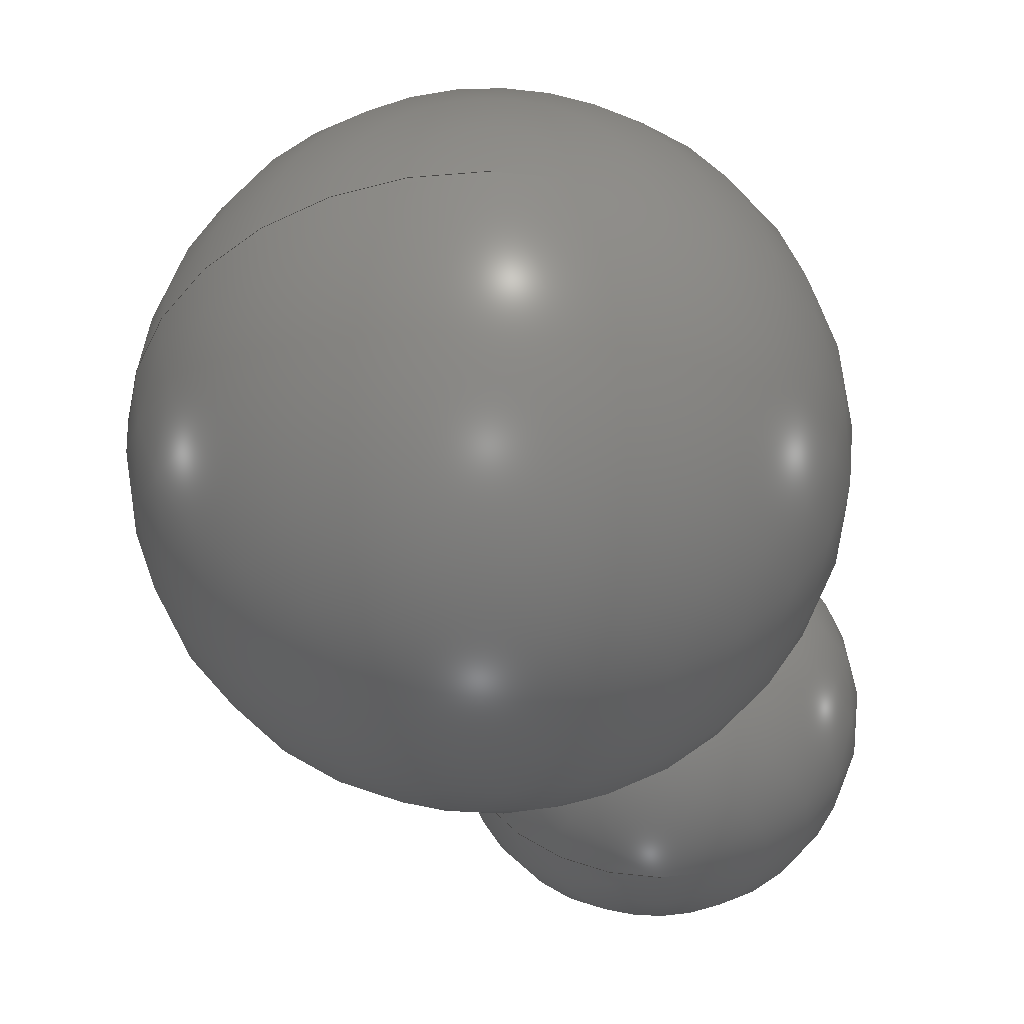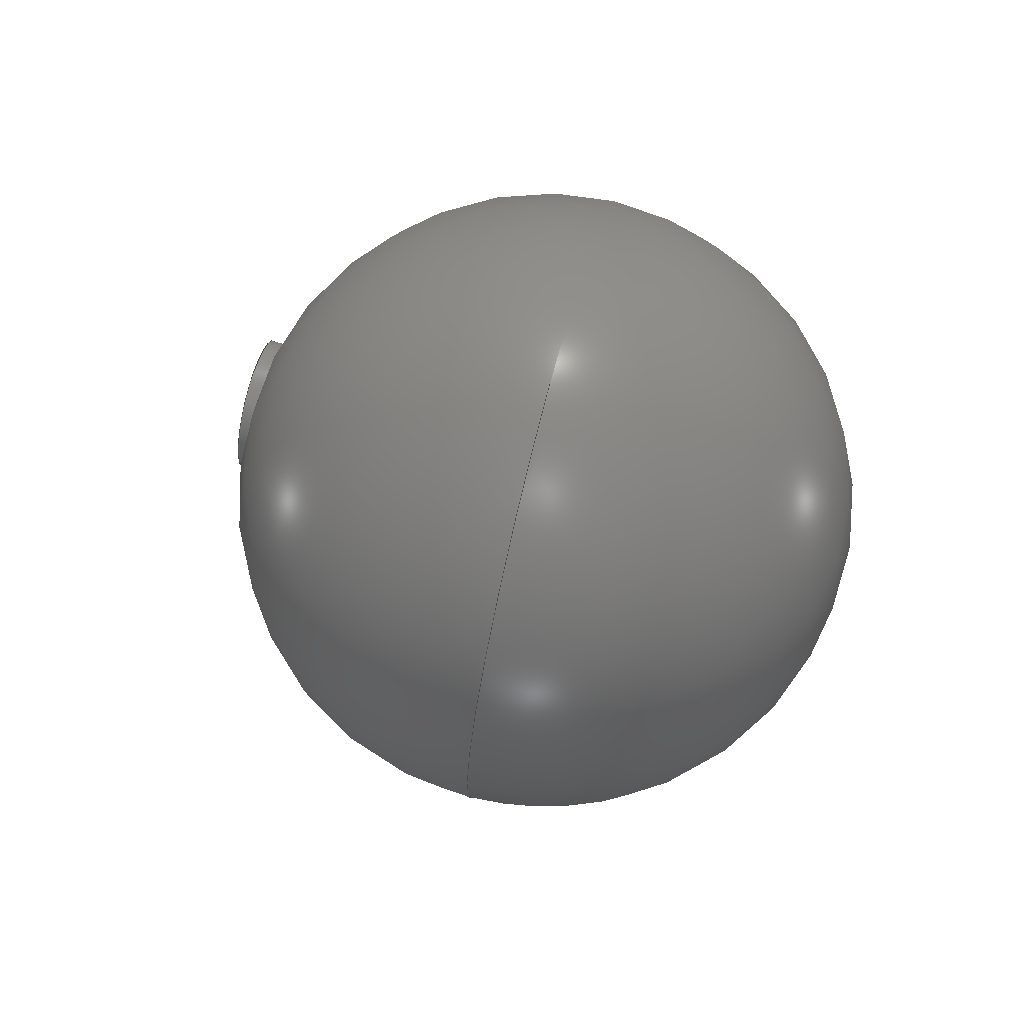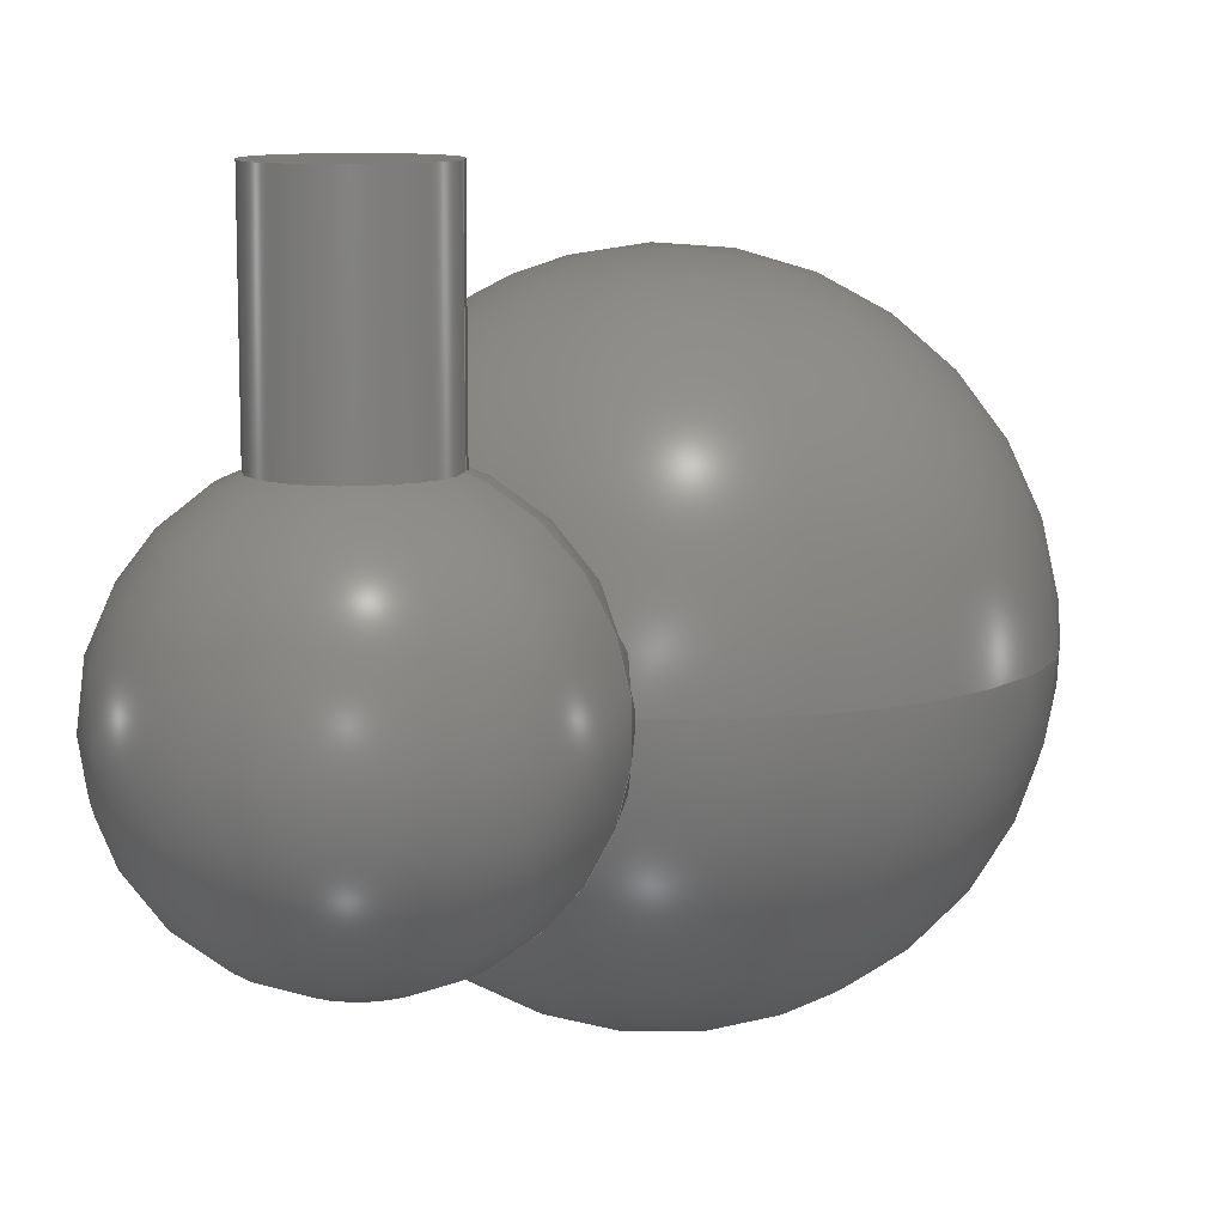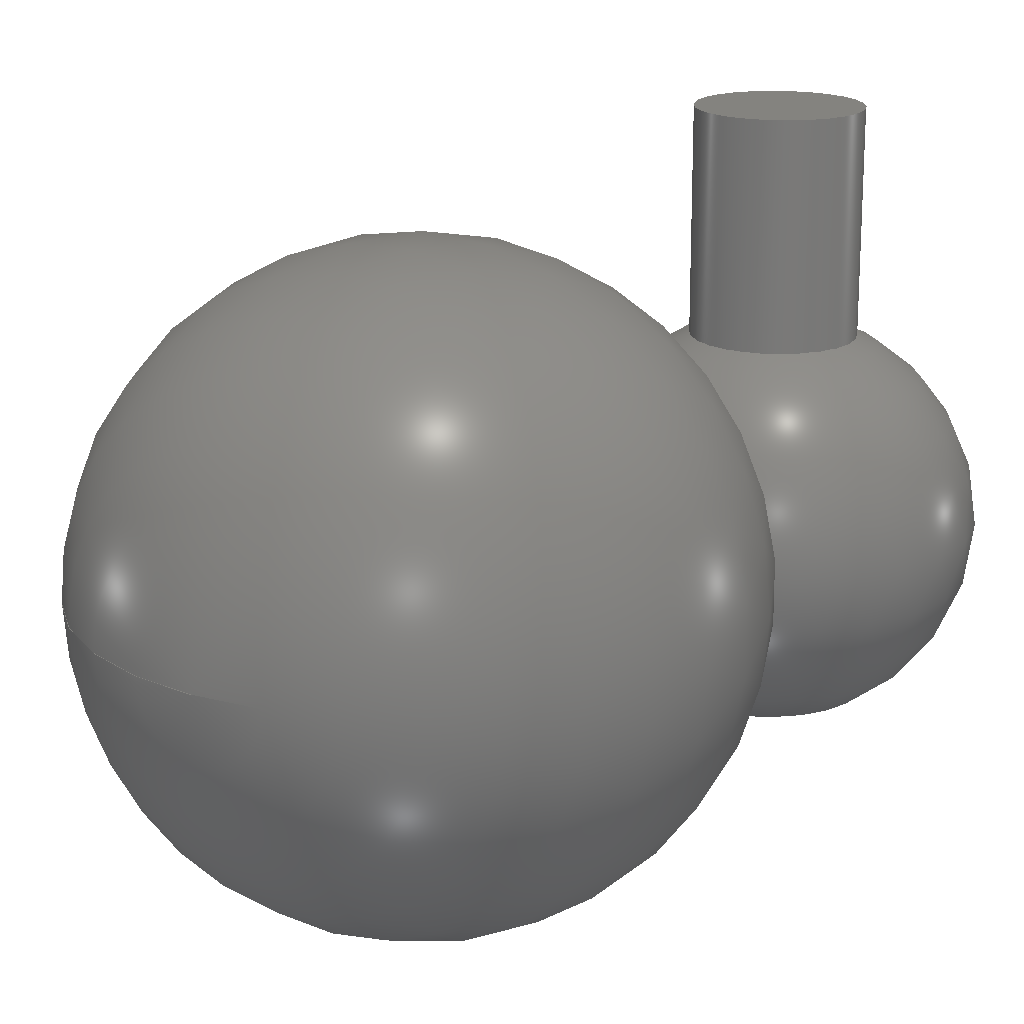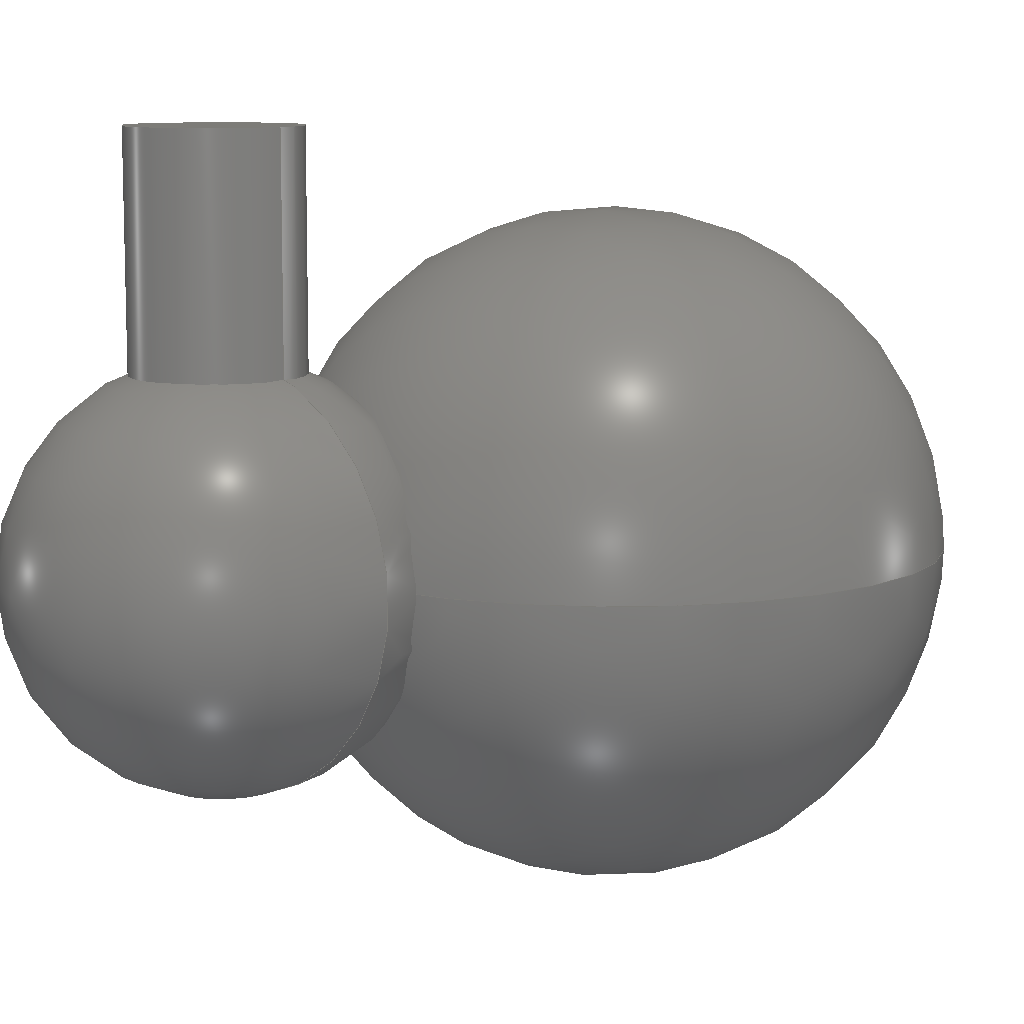
<metadata>
{"format":"step","ext":"step","renderer":"f3d","projection":"perspective","resolution":1024,"background":"white","views":[{"elev":-43.6,"azim":179.7,"up":"+Z"},{"elev":70.7,"azim":104.4,"up":"+Y"},{"elev":10.3,"azim":10.6,"up":"+Z"},{"elev":17.9,"azim":-146.4,"up":"+Z"},{"elev":9.5,"azim":39.2,"up":"+Z"}]}
</metadata>
<code>
ISO-10303-21;
DATA;
#1 = APPLICATION_PROTOCOL_DEFINITION('international standard',
  'automotive_design',2000,#2);
#2 = APPLICATION_CONTEXT(
  'core data for automotive mechanical design processes');
#3 = SHAPE_DEFINITION_REPRESENTATION(#4,#10);
#4 = PRODUCT_DEFINITION_SHAPE('','',#5);
#5 = PRODUCT_DEFINITION('design','',#6,#9);
#6 = PRODUCT_DEFINITION_FORMATION('','',#7);
#7 = PRODUCT('Shere','Shere','',(#8));
#8 = PRODUCT_CONTEXT('',#2,'mechanical');
#9 = PRODUCT_DEFINITION_CONTEXT('part definition',#2,'design');
#10 = ADVANCED_BREP_SHAPE_REPRESENTATION('',(#11,#15),#27);
#11 = AXIS2_PLACEMENT_3D('',#12,#13,#14);
#12 = CARTESIAN_POINT('',(0,0,0));
#13 = DIRECTION('',(0,0,1));
#14 = DIRECTION('',(1,0,-0));
#15 = MANIFOLD_SOLID_BREP('',#16);
#16 = CLOSED_SHELL('',(#17));
#17 = ADVANCED_FACE('',(#18),#22,.T.);
#18 = FACE_BOUND('',#19,.T.);
#19 = VERTEX_LOOP('',#20);
#20 = VERTEX_POINT('',#21);
#21 = CARTESIAN_POINT('',(4,1,1.776e-15));
#22 = SPHERICAL_SURFACE('',#23,8);
#23 = AXIS2_PLACEMENT_3D('',#24,#25,#26);
#24 = CARTESIAN_POINT('',(4,9,0));
#25 = DIRECTION('',(0,-1,2.22e-16));
#26 = DIRECTION('',(1,0,0));
#27 = ( GEOMETRIC_REPRESENTATION_CONTEXT(3) 
GLOBAL_UNCERTAINTY_ASSIGNED_CONTEXT((#31)) GLOBAL_UNIT_ASSIGNED_CONTEXT(
(#28,#29,#30)) REPRESENTATION_CONTEXT('Context #1',
  '3D Context with UNIT and UNCERTAINTY') );
#28 = ( LENGTH_UNIT() NAMED_UNIT(*) SI_UNIT(.MILLI.,.METRE.) );
#29 = ( NAMED_UNIT(*) PLANE_ANGLE_UNIT() SI_UNIT($,.RADIAN.) );
#30 = ( NAMED_UNIT(*) SI_UNIT($,.STERADIAN.) SOLID_ANGLE_UNIT() );
#31 = UNCERTAINTY_MEASURE_WITH_UNIT(LENGTH_MEASURE(1e-07),#28,
  'distance_accuracy_value','confusion accuracy');
#32 = PRODUCT_RELATED_PRODUCT_CATEGORY('part',$,(#7));
#33 = SHAPE_DEFINITION_REPRESENTATION(#34,#40);
#34 = PRODUCT_DEFINITION_SHAPE('','',#35);
#35 = PRODUCT_DEFINITION('design','',#36,#39);
#36 = PRODUCT_DEFINITION_FORMATION('','',#37);
#37 = PRODUCT('Shere001','Shere001','',(#38));
#38 = PRODUCT_CONTEXT('',#2,'mechanical');
#39 = PRODUCT_DEFINITION_CONTEXT('part definition',#2,'design');
#40 = ADVANCED_BREP_SHAPE_REPRESENTATION('',(#11,#41),#53);
#41 = MANIFOLD_SOLID_BREP('',#42);
#42 = CLOSED_SHELL('',(#43));
#43 = ADVANCED_FACE('',(#44),#48,.T.);
#44 = FACE_BOUND('',#45,.T.);
#45 = VERTEX_LOOP('',#46);
#46 = VERTEX_POINT('',#47);
#47 = CARTESIAN_POINT('',(3.062e-16,-7.499e-32,-5));
#48 = SPHERICAL_SURFACE('',#49,5);
#49 = AXIS2_PLACEMENT_3D('',#50,#51,#52);
#50 = CARTESIAN_POINT('',(0,0,0));
#51 = DIRECTION('',(0,0,1));
#52 = DIRECTION('',(1,0,0));
#53 = ( GEOMETRIC_REPRESENTATION_CONTEXT(3) 
GLOBAL_UNCERTAINTY_ASSIGNED_CONTEXT((#57)) GLOBAL_UNIT_ASSIGNED_CONTEXT(
(#54,#55,#56)) REPRESENTATION_CONTEXT('Context #1',
  '3D Context with UNIT and UNCERTAINTY') );
#54 = ( LENGTH_UNIT() NAMED_UNIT(*) SI_UNIT(.MILLI.,.METRE.) );
#55 = ( NAMED_UNIT(*) PLANE_ANGLE_UNIT() SI_UNIT($,.RADIAN.) );
#56 = ( NAMED_UNIT(*) SI_UNIT($,.STERADIAN.) SOLID_ANGLE_UNIT() );
#57 = UNCERTAINTY_MEASURE_WITH_UNIT(LENGTH_MEASURE(1e-07),#54,
  'distance_accuracy_value','confusion accuracy');
#58 = PRODUCT_RELATED_PRODUCT_CATEGORY('part',$,(#37));
#59 = SHAPE_DEFINITION_REPRESENTATION(#60,#66);
#60 = PRODUCT_DEFINITION_SHAPE('','',#61);
#61 = PRODUCT_DEFINITION('design','',#62,#65);
#62 = PRODUCT_DEFINITION_FORMATION('','',#63);
#63 = PRODUCT('Cylinder001','Cylinder001','',(#64));
#64 = PRODUCT_CONTEXT('',#2,'mechanical');
#65 = PRODUCT_DEFINITION_CONTEXT('part definition',#2,'design');
#66 = ADVANCED_BREP_SHAPE_REPRESENTATION('',(#11,#67),#165);
#67 = MANIFOLD_SOLID_BREP('',#68);
#68 = CLOSED_SHELL('',(#69,#157,#161));
#69 = ADVANCED_FACE('',(#70),#83,.T.);
#70 = FACE_BOUND('',#71,.T.);
#71 = EDGE_LOOP('',(#72,#106,#129,#156));
#72 = ORIENTED_EDGE('',*,*,#73,.F.);
#73 = EDGE_CURVE('',#74,#74,#76,.T.);
#74 = VERTEX_POINT('',#75);
#75 = CARTESIAN_POINT('',(2,-4.899e-16,10));
#76 = SURFACE_CURVE('',#77,(#82,#94),.PCURVE_S1);
#77 = CIRCLE('',#78,2);
#78 = AXIS2_PLACEMENT_3D('',#79,#80,#81);
#79 = CARTESIAN_POINT('',(0,0,10));
#80 = DIRECTION('',(0,0,1));
#81 = DIRECTION('',(1,0,0));
#82 = PCURVE('',#83,#88);
#83 = CYLINDRICAL_SURFACE('',#84,2);
#84 = AXIS2_PLACEMENT_3D('',#85,#86,#87);
#85 = CARTESIAN_POINT('',(0,0,0));
#86 = DIRECTION('',(0,0,1));
#87 = DIRECTION('',(1,0,0));
#88 = DEFINITIONAL_REPRESENTATION('',(#89),#93);
#89 = LINE('',#90,#91);
#90 = CARTESIAN_POINT('',(0,10));
#91 = VECTOR('',#92,1);
#92 = DIRECTION('',(1,0));
#93 = ( GEOMETRIC_REPRESENTATION_CONTEXT(2) 
PARAMETRIC_REPRESENTATION_CONTEXT() REPRESENTATION_CONTEXT('2D SPACE',''
  ) );
#94 = PCURVE('',#95,#100);
#95 = PLANE('',#96);
#96 = AXIS2_PLACEMENT_3D('',#97,#98,#99);
#97 = CARTESIAN_POINT('',(0,0,10));
#98 = DIRECTION('',(0,0,1));
#99 = DIRECTION('',(1,0,0));
#100 = DEFINITIONAL_REPRESENTATION('',(#101),#105);
#101 = CIRCLE('',#102,2);
#102 = AXIS2_PLACEMENT_2D('',#103,#104);
#103 = CARTESIAN_POINT('',(0,0));
#104 = DIRECTION('',(1,0));
#105 = ( GEOMETRIC_REPRESENTATION_CONTEXT(2) 
PARAMETRIC_REPRESENTATION_CONTEXT() REPRESENTATION_CONTEXT('2D SPACE',''
  ) );
#106 = ORIENTED_EDGE('',*,*,#107,.F.);
#107 = EDGE_CURVE('',#108,#74,#110,.T.);
#108 = VERTEX_POINT('',#109);
#109 = CARTESIAN_POINT('',(2,-4.899e-16,0));
#110 = SEAM_CURVE('',#111,(#115,#122),.PCURVE_S1);
#111 = LINE('',#112,#113);
#112 = CARTESIAN_POINT('',(2,-4.899e-16,0));
#113 = VECTOR('',#114,1);
#114 = DIRECTION('',(0,0,1));
#115 = PCURVE('',#83,#116);
#116 = DEFINITIONAL_REPRESENTATION('',(#117),#121);
#117 = LINE('',#118,#119);
#118 = CARTESIAN_POINT('',(6.283,-0));
#119 = VECTOR('',#120,1);
#120 = DIRECTION('',(0,1));
#121 = ( GEOMETRIC_REPRESENTATION_CONTEXT(2) 
PARAMETRIC_REPRESENTATION_CONTEXT() REPRESENTATION_CONTEXT('2D SPACE',''
  ) );
#122 = PCURVE('',#83,#123);
#123 = DEFINITIONAL_REPRESENTATION('',(#124),#128);
#124 = LINE('',#125,#126);
#125 = CARTESIAN_POINT('',(0,-0));
#126 = VECTOR('',#127,1);
#127 = DIRECTION('',(0,1));
#128 = ( GEOMETRIC_REPRESENTATION_CONTEXT(2) 
PARAMETRIC_REPRESENTATION_CONTEXT() REPRESENTATION_CONTEXT('2D SPACE',''
  ) );
#129 = ORIENTED_EDGE('',*,*,#130,.T.);
#130 = EDGE_CURVE('',#108,#108,#131,.T.);
#131 = SURFACE_CURVE('',#132,(#137,#144),.PCURVE_S1);
#132 = CIRCLE('',#133,2);
#133 = AXIS2_PLACEMENT_3D('',#134,#135,#136);
#134 = CARTESIAN_POINT('',(0,0,0));
#135 = DIRECTION('',(0,0,1));
#136 = DIRECTION('',(1,0,0));
#137 = PCURVE('',#83,#138);
#138 = DEFINITIONAL_REPRESENTATION('',(#139),#143);
#139 = LINE('',#140,#141);
#140 = CARTESIAN_POINT('',(0,0));
#141 = VECTOR('',#142,1);
#142 = DIRECTION('',(1,0));
#143 = ( GEOMETRIC_REPRESENTATION_CONTEXT(2) 
PARAMETRIC_REPRESENTATION_CONTEXT() REPRESENTATION_CONTEXT('2D SPACE',''
  ) );
#144 = PCURVE('',#145,#150);
#145 = PLANE('',#146);
#146 = AXIS2_PLACEMENT_3D('',#147,#148,#149);
#147 = CARTESIAN_POINT('',(0,0,0));
#148 = DIRECTION('',(0,0,1));
#149 = DIRECTION('',(1,0,0));
#150 = DEFINITIONAL_REPRESENTATION('',(#151),#155);
#151 = CIRCLE('',#152,2);
#152 = AXIS2_PLACEMENT_2D('',#153,#154);
#153 = CARTESIAN_POINT('',(0,0));
#154 = DIRECTION('',(1,0));
#155 = ( GEOMETRIC_REPRESENTATION_CONTEXT(2) 
PARAMETRIC_REPRESENTATION_CONTEXT() REPRESENTATION_CONTEXT('2D SPACE',''
  ) );
#156 = ORIENTED_EDGE('',*,*,#107,.T.);
#157 = ADVANCED_FACE('',(#158),#95,.T.);
#158 = FACE_BOUND('',#159,.T.);
#159 = EDGE_LOOP('',(#160));
#160 = ORIENTED_EDGE('',*,*,#73,.T.);
#161 = ADVANCED_FACE('',(#162),#145,.F.);
#162 = FACE_BOUND('',#163,.T.);
#163 = EDGE_LOOP('',(#164));
#164 = ORIENTED_EDGE('',*,*,#130,.F.);
#165 = ( GEOMETRIC_REPRESENTATION_CONTEXT(3) 
GLOBAL_UNCERTAINTY_ASSIGNED_CONTEXT((#169)) GLOBAL_UNIT_ASSIGNED_CONTEXT
((#166,#167,#168)) REPRESENTATION_CONTEXT('Context #1',
  '3D Context with UNIT and UNCERTAINTY') );
#166 = ( LENGTH_UNIT() NAMED_UNIT(*) SI_UNIT(.MILLI.,.METRE.) );
#167 = ( NAMED_UNIT(*) PLANE_ANGLE_UNIT() SI_UNIT($,.RADIAN.) );
#168 = ( NAMED_UNIT(*) SI_UNIT($,.STERADIAN.) SOLID_ANGLE_UNIT() );
#169 = UNCERTAINTY_MEASURE_WITH_UNIT(LENGTH_MEASURE(1e-07),#166,
  'distance_accuracy_value','confusion accuracy');
#170 = PRODUCT_RELATED_PRODUCT_CATEGORY('part',$,(#63));
#171 = SHAPE_DEFINITION_REPRESENTATION(#172,#178);
#172 = PRODUCT_DEFINITION_SHAPE('','',#173);
#173 = PRODUCT_DEFINITION('design','',#174,#177);
#174 = PRODUCT_DEFINITION_FORMATION('','',#175);
#175 = PRODUCT('Cut','Cut','',(#176));
#176 = PRODUCT_CONTEXT('',#2,'mechanical');
#177 = PRODUCT_DEFINITION_CONTEXT('part definition',#2,'design');
#178 = SHAPE_REPRESENTATION('',(#11),#179);
#179 = ( GEOMETRIC_REPRESENTATION_CONTEXT(3) 
GLOBAL_UNCERTAINTY_ASSIGNED_CONTEXT((#183)) GLOBAL_UNIT_ASSIGNED_CONTEXT
((#180,#181,#182)) REPRESENTATION_CONTEXT('Context #1',
  '3D Context with UNIT and UNCERTAINTY') );
#180 = ( LENGTH_UNIT() NAMED_UNIT(*) SI_UNIT(.MILLI.,.METRE.) );
#181 = ( NAMED_UNIT(*) PLANE_ANGLE_UNIT() SI_UNIT($,.RADIAN.) );
#182 = ( NAMED_UNIT(*) SI_UNIT($,.STERADIAN.) SOLID_ANGLE_UNIT() );
#183 = UNCERTAINTY_MEASURE_WITH_UNIT(LENGTH_MEASURE(1e-07),#180,
  'distance_accuracy_value','confusion accuracy');
#184 = PRODUCT_RELATED_PRODUCT_CATEGORY('part',$,(#175));
#185 = MECHANICAL_DESIGN_GEOMETRIC_PRESENTATION_REPRESENTATION('',(#186)
  ,#53);
#186 = STYLED_ITEM('color',(#187),#43);
#187 = PRESENTATION_STYLE_ASSIGNMENT((#188));
#188 = SURFACE_STYLE_USAGE(.BOTH.,#189);
#189 = SURFACE_SIDE_STYLE('',(#190));
#190 = SURFACE_STYLE_FILL_AREA(#191);
#191 = FILL_AREA_STYLE('',(#192));
#192 = FILL_AREA_STYLE_COLOUR('',#193);
#193 = COLOUR_RGB('',0.8,0.8,0.8);
#194 = MECHANICAL_DESIGN_GEOMETRIC_PRESENTATION_REPRESENTATION('',(#195)
  ,#165);
#195 = STYLED_ITEM('color',(#196),#67);
#196 = PRESENTATION_STYLE_ASSIGNMENT((#197,#202));
#197 = SURFACE_STYLE_USAGE(.BOTH.,#198);
#198 = SURFACE_SIDE_STYLE('',(#199));
#199 = SURFACE_STYLE_FILL_AREA(#200);
#200 = FILL_AREA_STYLE('',(#201));
#201 = FILL_AREA_STYLE_COLOUR('',#193);
#202 = CURVE_STYLE('',#203,POSITIVE_LENGTH_MEASURE(0.1),#193);
#203 = DRAUGHTING_PRE_DEFINED_CURVE_FONT('continuous');
#204 = MECHANICAL_DESIGN_GEOMETRIC_PRESENTATION_REPRESENTATION('',(#205)
  ,#27);
#205 = STYLED_ITEM('color',(#206),#17);
#206 = PRESENTATION_STYLE_ASSIGNMENT((#207));
#207 = SURFACE_STYLE_USAGE(.BOTH.,#208);
#208 = SURFACE_SIDE_STYLE('',(#209));
#209 = SURFACE_STYLE_FILL_AREA(#210);
#210 = FILL_AREA_STYLE('',(#211));
#211 = FILL_AREA_STYLE_COLOUR('',#193);
ENDSEC;
END-ISO-10303-21;

</code>
